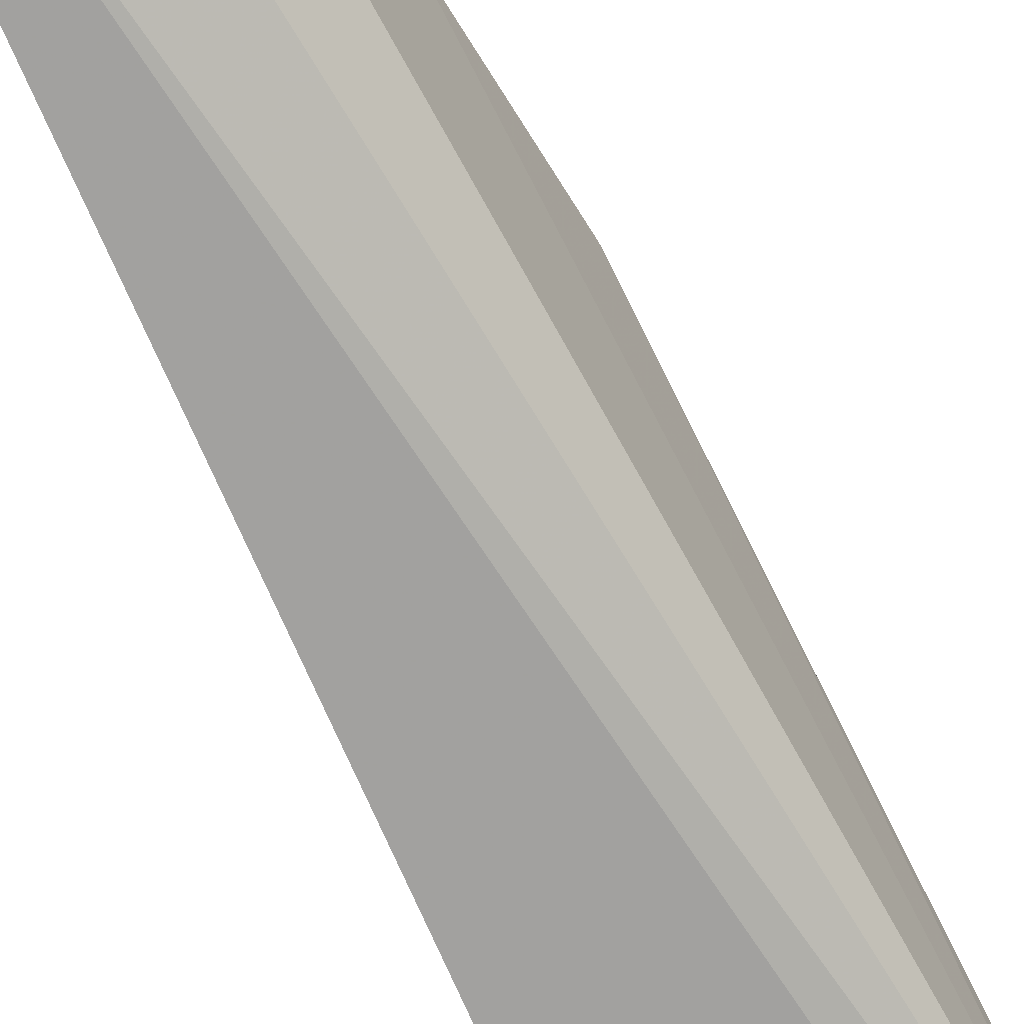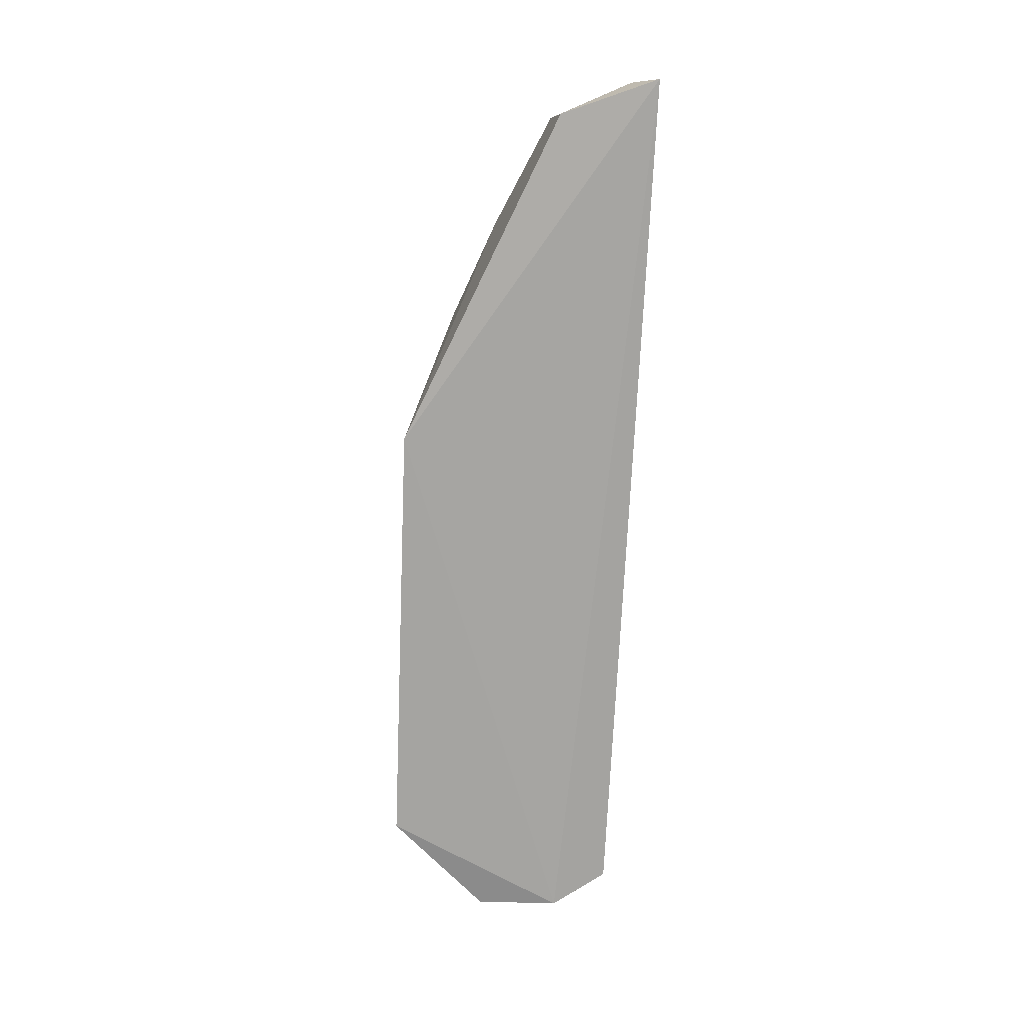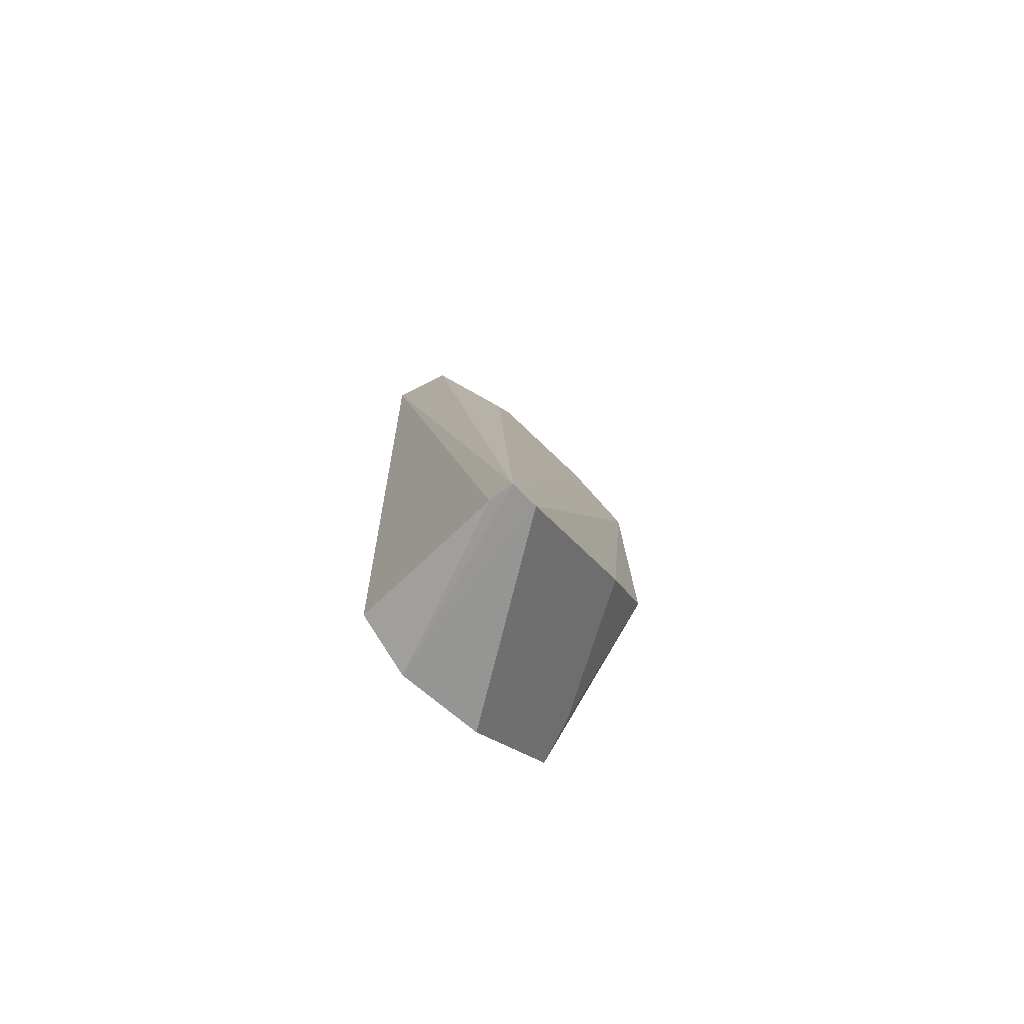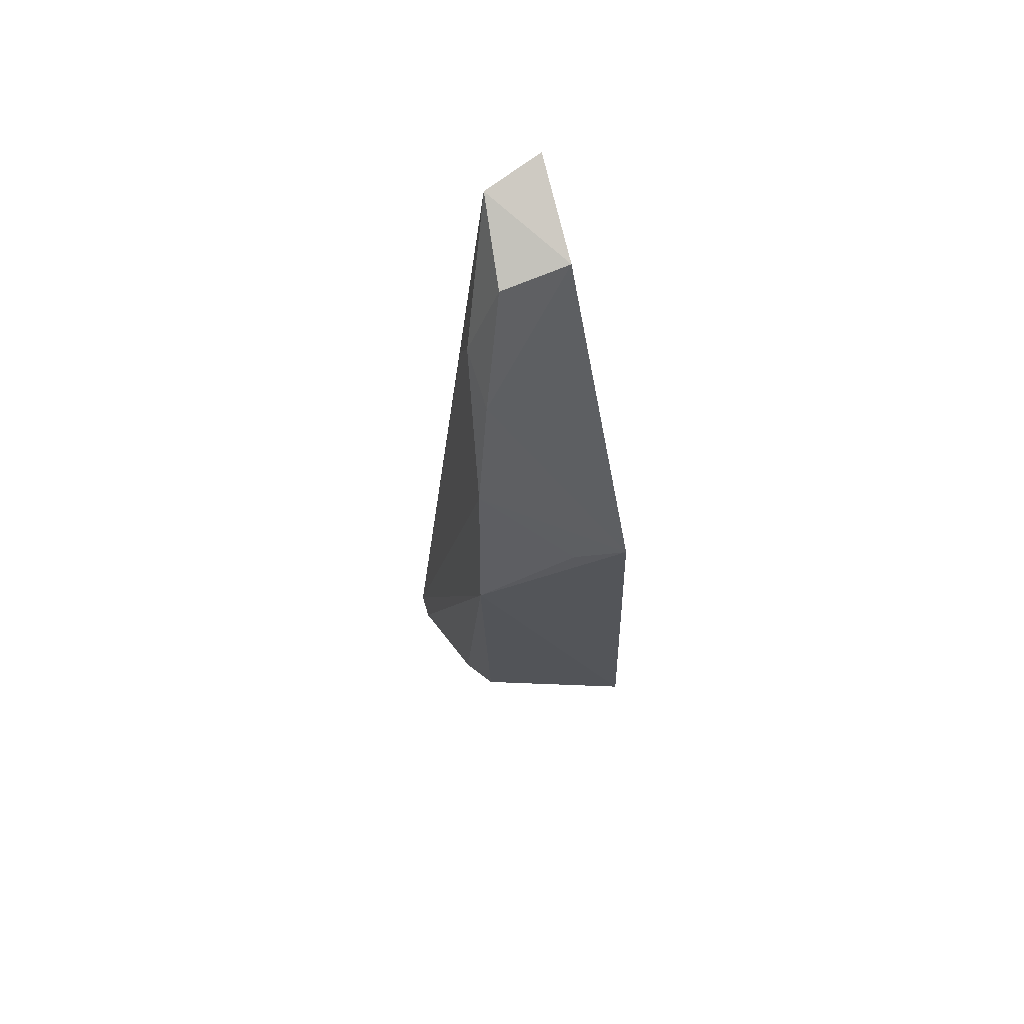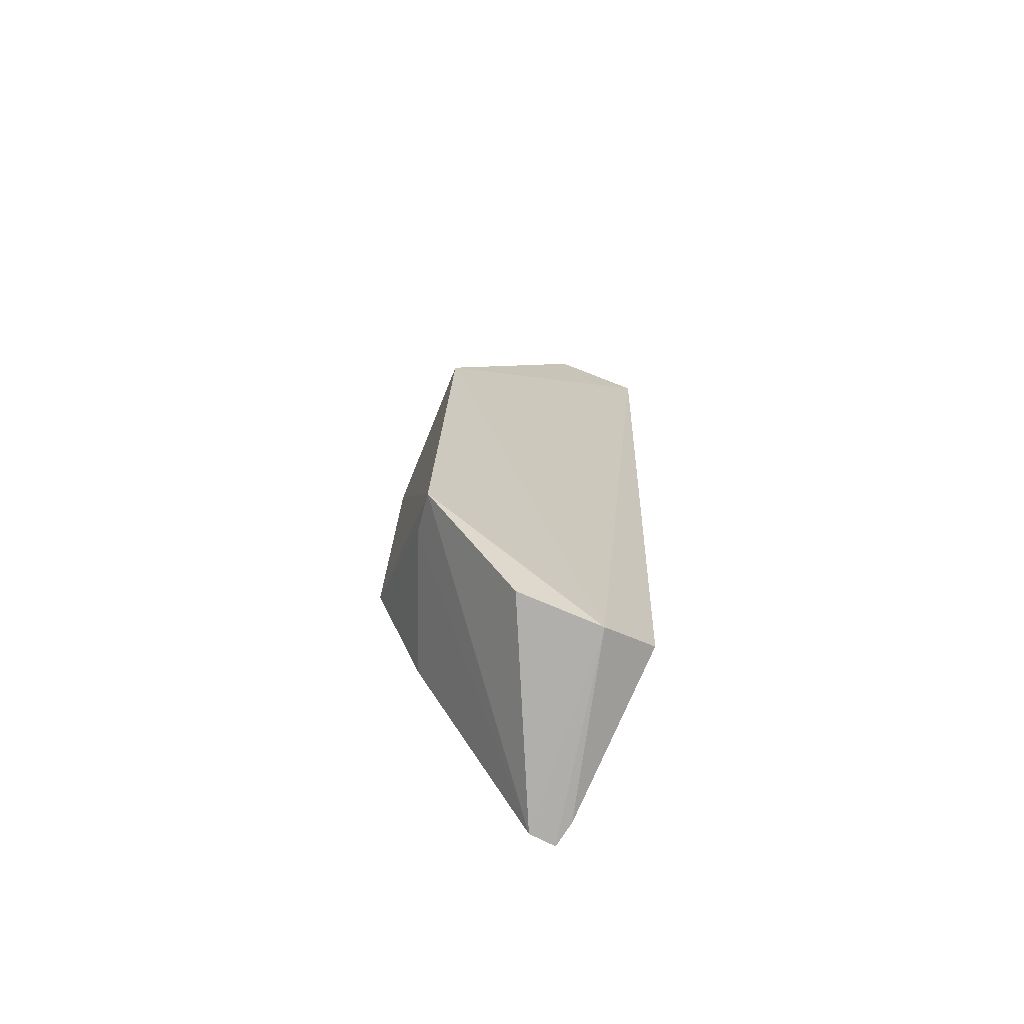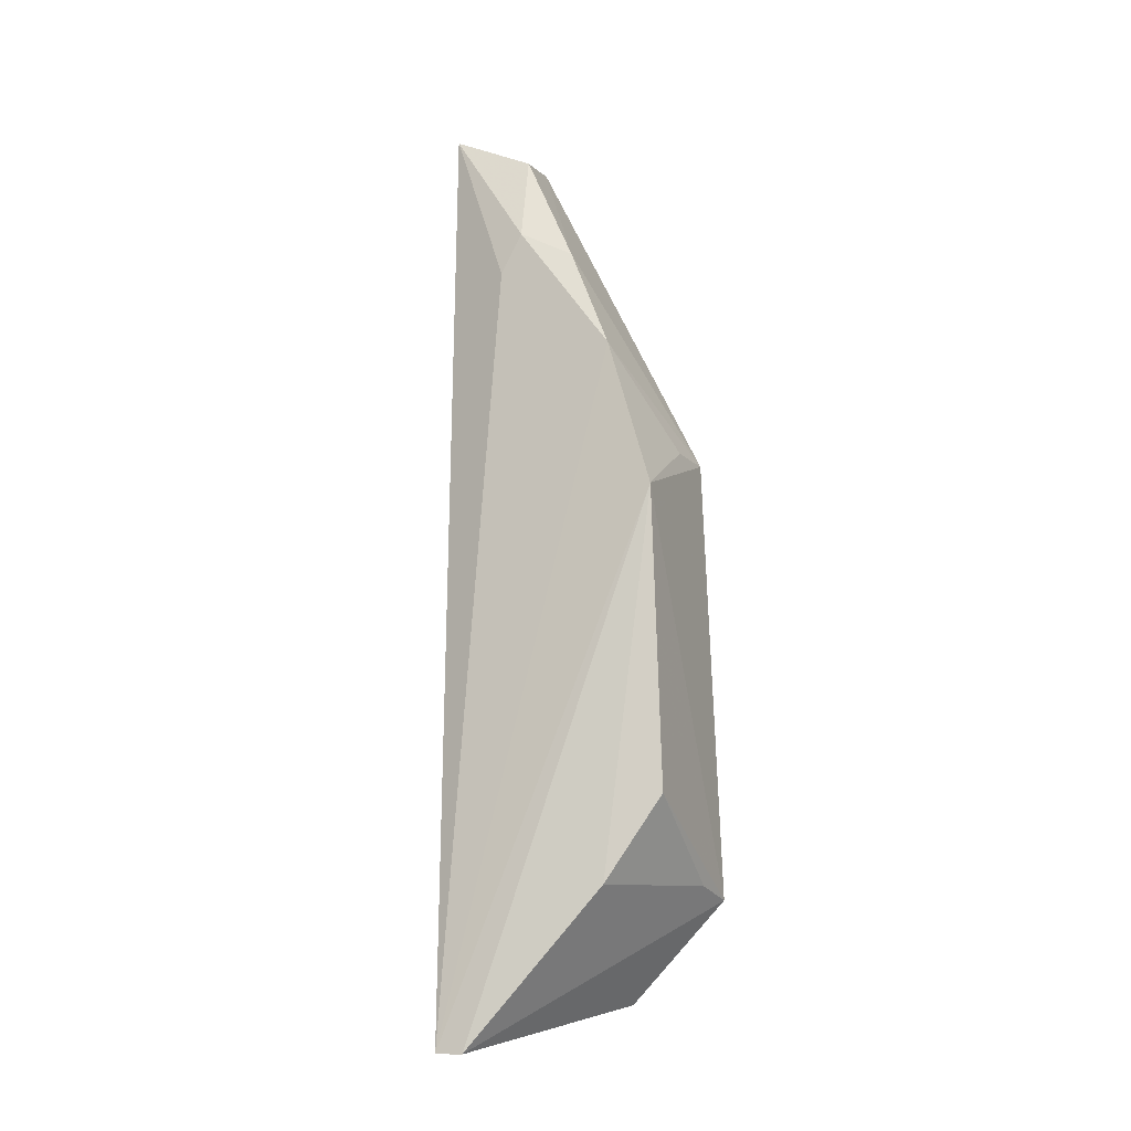
<metadata>
{"format":"obj","ext":"obj","renderer":"f3d","projection":"perspective","resolution":1024,"background":"white","views":[{"elev":-76.7,"azim":24.8,"up":"+Y"},{"elev":18.1,"azim":-96.5,"up":"+Z"},{"elev":-76.4,"azim":43.7,"up":"+Z"},{"elev":68.0,"azim":161.7,"up":"+Z"},{"elev":-68.5,"azim":-119.7,"up":"+Z"},{"elev":-9.3,"azim":105.7,"up":"+Z"}]}
</metadata>
<code>
v 0.006159 0.01961 0.06908
v 0.009424 0.02564 0.06019
v 0.001141 0.03716 0.04372
v 0.0008653 0.03171 0.004351
v 0.01406 0.02125 0.001769
v 0.001829 0.01835 0.06966
v 0.002171 0.02545 0.06725
v 0.009524 0.02417 0.05726
v 0.01214 0.03589 0.04041
v 0.0001901 0.02574 0.004183
v 0.007069 0.02549 0.06651
v 0.01099 0.03258 0.05104
v 0.01177 0.03652 0.01909
v 0.0005865 0.03842 0.01183
v 0.01412 0.02317 0.001789
v 0.0006031 0.02162 0.006387
v 0.009304 0.02944 0.05837
v 0.004961 0.03642 0.04398
v 0.01274 0.03259 0.01299
v 0.01226 0.02107 0.002167
v 0.003581 0.03756 0.01285
f 6 5 1
f 7 6 1
f 7 3 6
f 8 2 1
f 8 1 5
f 10 6 3
f 11 7 1
f 11 1 2
f 12 8 5
f 12 2 8
f 12 5 9
f 14 10 3
f 14 4 10
f 14 3 9
f 14 9 13
f 15 10 4
f 15 5 10
f 15 4 14
f 15 9 5
f 16 6 10
f 17 3 7
f 17 7 11
f 17 12 3
f 17 11 2
f 17 2 12
f 18 12 9
f 18 9 3
f 18 3 12
f 19 13 9
f 19 9 15
f 20 16 10
f 20 10 5
f 20 5 6
f 20 6 16
f 21 14 13
f 21 13 19
f 21 19 15
f 21 15 14

</code>
